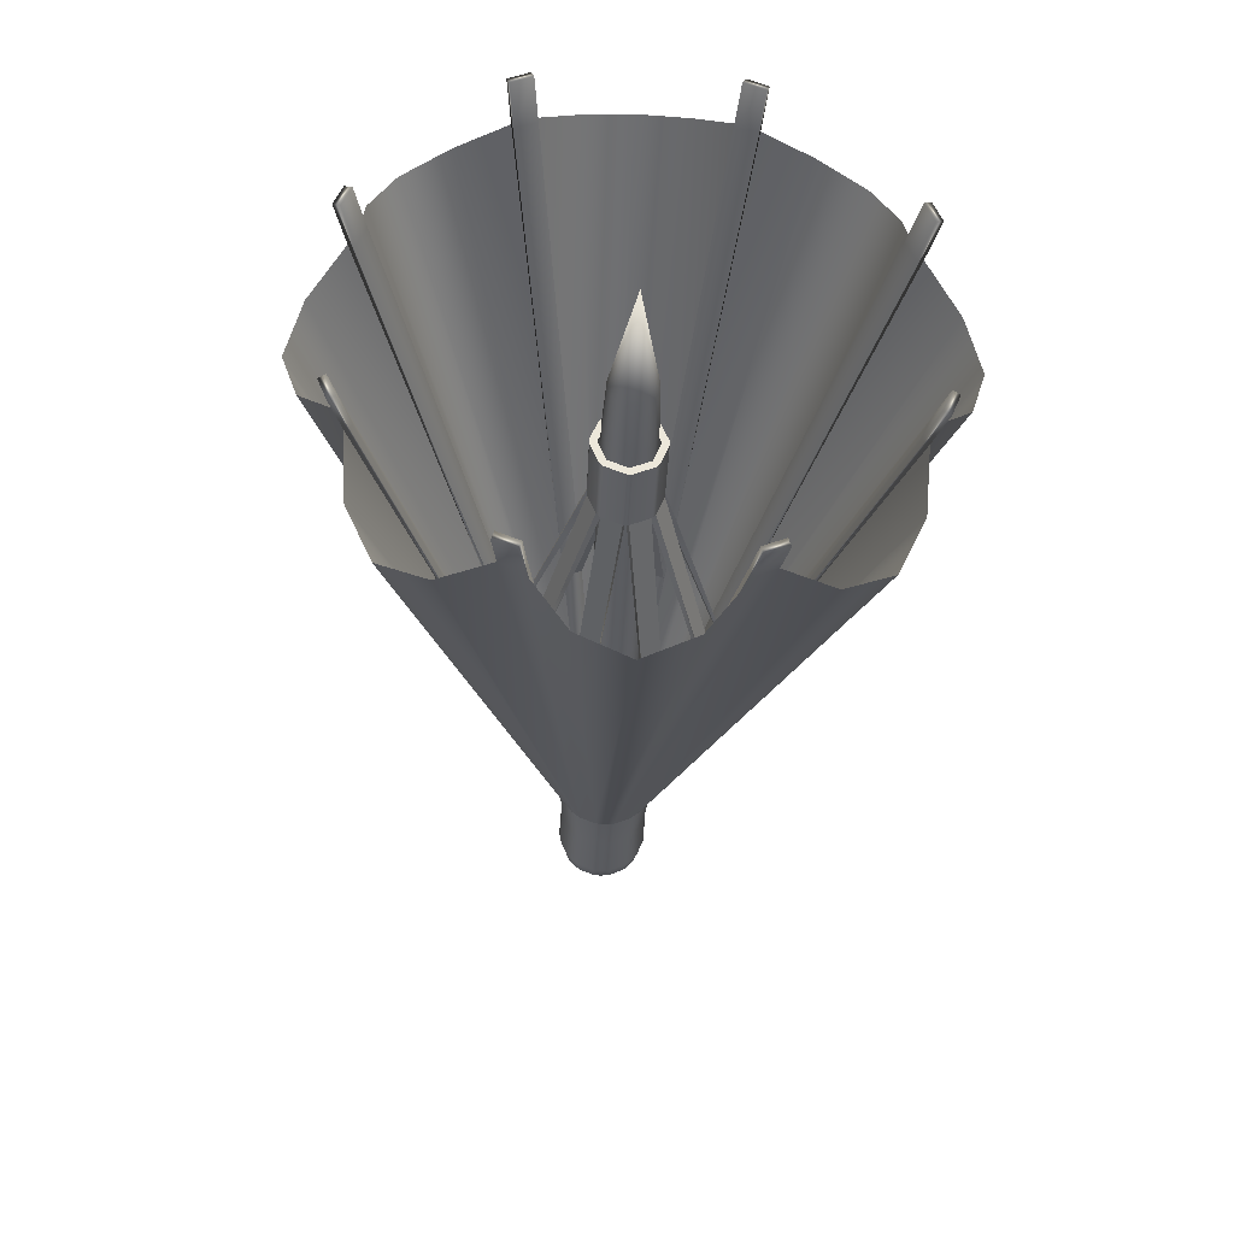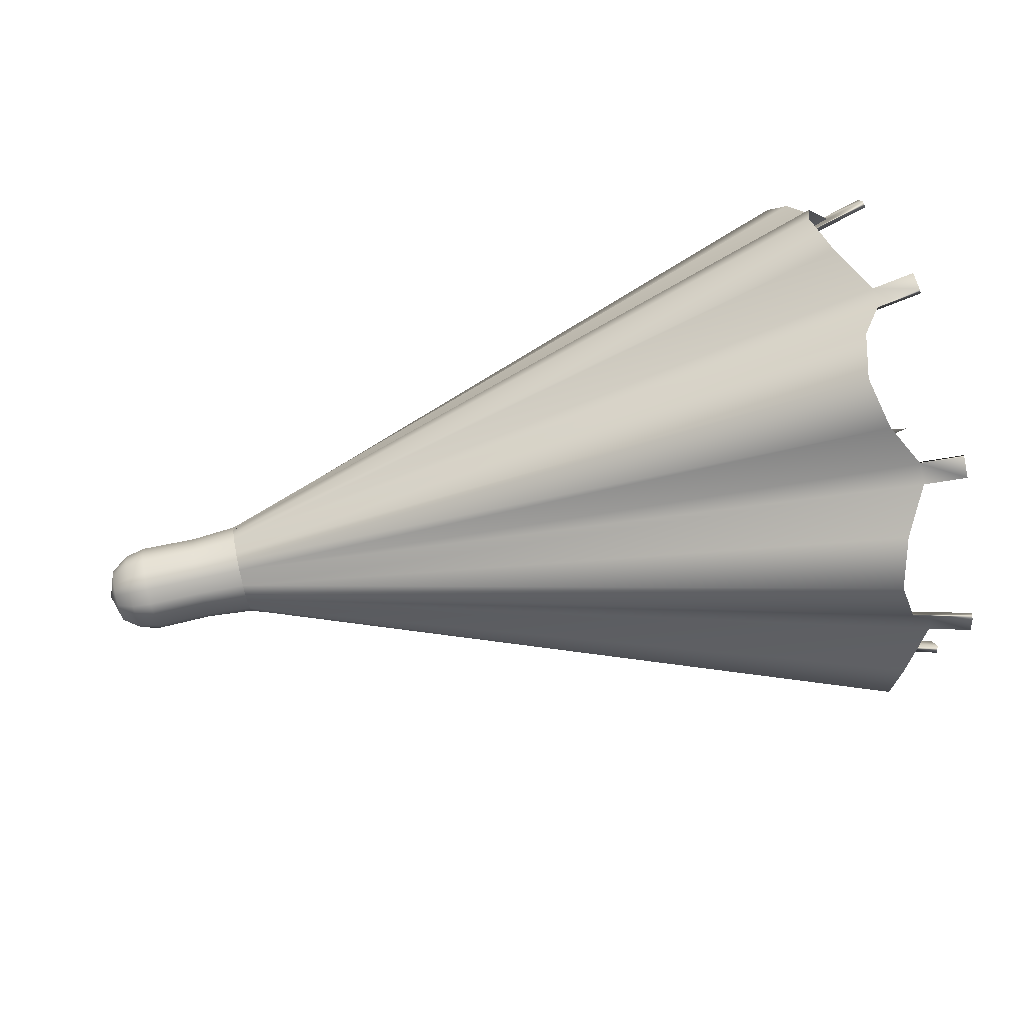
<metadata>
{"format":"obj","ext":"obj","renderer":"f3d","projection":"perspective","resolution":1024,"background":"white","views":[{"elev":-34.2,"azim":-92.3,"up":"+Z"},{"elev":78.4,"azim":167.8,"up":"+Z"}]}
</metadata>
<code>
g default
v -0.6703 0.04946 -0.33
v -0.6703 0.06972 -0.281
v -0.6703 0.04946 -0.2321
v -0.6703 0.000532 -0.2118
v -0.6703 -0.04839 -0.2321
v -0.6703 -0.06866 -0.281
v -0.6703 -0.04839 -0.33
v -0.6703 0.000532 -0.3502
v -0.4882 0.04946 -0.33
v -0.4882 0.06972 -0.281
v -0.4882 0.04946 -0.2321
v -0.4882 0.000532 -0.2118
v -0.4882 -0.04839 -0.2321
v -0.4882 -0.06866 -0.281
v -0.4882 -0.04839 -0.33
v -0.4882 0.000532 -0.3502
v -0.6703 0.08655 -0.2741
v -0.6703 0.06628 -0.2251
v -0.6703 -0.006436 -0.195
v -0.6703 -0.05536 -0.2153
v -0.6703 -0.08548 -0.288
v -0.6703 -0.06522 -0.3369
v -0.6703 0.007501 -0.3671
v -0.6703 0.05643 -0.3468
v -0.4882 0.08655 -0.2741
v -0.4882 0.06628 -0.2251
v -0.4882 -0.006436 -0.195
v -0.4882 -0.05536 -0.2153
v -0.4882 -0.08548 -0.288
v -0.4882 -0.06522 -0.3369
v -0.4882 0.007501 -0.3671
v -0.4882 0.05643 -0.3468
v -0.6703 0.06628 -0.3369
v -0.6703 0.08655 -0.288
v -0.6703 0.05643 -0.2153
v -0.6703 0.0075 -0.195
v -0.6703 -0.06522 -0.2251
v -0.6703 -0.08548 -0.2741
v -0.6703 -0.05536 -0.3468
v -0.6703 -0.006435 -0.3671
v -0.4882 0.06628 -0.3369
v -0.4882 0.08655 -0.288
v -0.4882 0.05643 -0.2153
v -0.4882 0.0075 -0.195
v -0.4882 -0.06522 -0.2251
v -0.4882 -0.08548 -0.2741
v -0.4882 -0.05536 -0.3468
v -0.4882 -0.006435 -0.3671
v -0.9559 0.6822 -0.4067
v -0.9242 0.7225 -0.281
v -0.9559 0.6822 -0.1554
v -0.9559 0.5714 0.1121
v -0.9242 0.5111 0.2295
v -0.9559 0.3937 0.2898
v -0.9559 0.1262 0.4006
v -0.9242 0.000528 0.4409
v -0.9559 -0.1251 0.4006
v -0.9559 -0.3926 0.2898
v -0.9242 -0.51 0.2295
v -0.9559 -0.5703 0.1121
v -0.9559 -0.6811 -0.1554
v -0.9242 -0.7214 -0.281
v -0.9559 -0.6811 -0.4067
v -0.9559 -0.5703 -0.6742
v -0.9242 -0.51 -0.7916
v -0.9559 -0.3926 -0.8519
v -0.9559 -0.1251 -0.9627
v -0.9242 0.000538 -1.003
v -0.9559 0.1262 -0.9627
v -0.9559 0.3937 -0.8519
v -0.9242 0.511 -0.7916
v -0.9559 0.5714 -0.6742
v 0.7432 0.1014 -0.3011
v 0.7432 0.1034 -0.281
v 0.7432 0.1014 -0.261
v 0.7432 0.08606 -0.2239
v 0.7432 0.07326 -0.2083
v 0.7432 0.05767 -0.1955
v 0.7432 0.0206 -0.1802
v 0.7432 0.000532 -0.1782
v 0.7432 -0.01954 -0.1802
v 0.7432 -0.05661 -0.1955
v 0.7432 -0.0722 -0.2083
v 0.7432 -0.08499 -0.2239
v 0.7432 -0.1003 -0.261
v 0.7432 -0.1023 -0.281
v 0.7432 -0.1003 -0.3011
v 0.7432 -0.08499 -0.3382
v 0.7432 -0.0722 -0.3538
v 0.7432 -0.05661 -0.3666
v 0.7432 -0.01954 -0.3819
v 0.7432 0.000533 -0.3839
v 0.7432 0.0206 -0.3819
v 0.7432 0.05767 -0.3666
v 0.7432 0.07326 -0.3538
v 0.7432 0.08606 -0.3382
v -1.028 0.5756 -0.01304
v -1.028 0.5967 -0.06391
v -1.028 0.2177 0.3151
v -1.028 0.2685 0.294
v -1.028 -0.2675 0.294
v -1.028 -0.2166 0.3151
v -1.028 -0.5956 -0.06392
v -1.028 -0.5745 -0.01305
v -1.028 -0.5745 -0.549
v -1.028 -0.5956 -0.4982
v -1.028 -0.2166 -0.8772
v -1.028 -0.2675 -0.8561
v -1.028 0.2685 -0.8561
v -1.028 0.2177 -0.8772
v -1.028 0.5967 -0.4982
v -1.028 0.5756 -0.549
v 0.7697 0.1182 -0.3057
v 0.7697 0.1208 -0.281
v 0.7697 0.1181 -0.2564
v 0.7697 0.1011 -0.2153
v 0.7697 0.08554 -0.196
v 0.7697 0.06625 -0.1804
v 0.7697 0.02521 -0.1634
v 0.7697 0.000532 -0.1608
v 0.7697 -0.02414 -0.1634
v 0.7697 -0.06519 -0.1804
v 0.7697 -0.08448 -0.196
v 0.7697 -0.1001 -0.2153
v 0.7697 -0.1171 -0.2564
v 0.7697 -0.1197 -0.281
v 0.7697 -0.1171 -0.3057
v 0.7697 -0.1001 -0.3468
v 0.7697 -0.08447 -0.366
v 0.7697 -0.06519 -0.3817
v 0.7697 -0.02414 -0.3987
v 0.7697 0.000532 -0.4013
v 0.7697 0.02521 -0.3987
v 0.7697 0.06625 -0.3817
v 0.7697 0.08554 -0.366
v 0.7697 0.1011 -0.3468
v -1.139 0.6062 -0.06055
v -1.139 0.5847 -0.008707
v -1.134 0.6026 -0.001867
v -1.134 0.6236 -0.05274
v -1.139 0.2729 0.3031
v -1.139 0.221 0.3246
v -1.134 0.2288 0.342
v -1.134 0.2797 0.321
v -1.139 -0.22 0.3246
v -1.139 -0.2718 0.3031
v -1.134 -0.2786 0.321
v -1.134 -0.2278 0.3421
v -1.139 -0.5836 -0.008717
v -1.139 -0.6051 -0.06056
v -1.134 -0.6226 -0.05276
v -1.134 -0.6015 -0.001882
v -1.139 -0.6051 -0.5015
v -1.139 -0.5836 -0.5534
v -1.134 -0.6015 -0.5602
v -1.134 -0.6226 -0.5093
v -1.139 -0.2718 -0.8652
v -1.139 -0.2199 -0.8866
v -1.134 -0.2278 -0.9041
v -1.134 -0.2786 -0.8831
v -1.139 0.221 -0.8867
v -1.139 0.2729 -0.8652
v -1.134 0.2797 -0.8831
v -1.134 0.2288 -0.9042
v -1.139 0.5847 -0.5534
v -1.139 0.6061 -0.5015
v -1.134 0.6236 -0.5093
v -1.134 0.6025 -0.5602
v -1.033 0.5792 -0.07172
v -1.033 0.5577 -0.01988
v -1.033 0.2617 0.2761
v -1.033 0.2098 0.2976
v -1.033 -0.2088 0.2976
v -1.033 -0.2606 0.2761
v -1.033 -0.5566 -0.01988
v -1.033 -0.5781 -0.07173
v -1.033 -0.5781 -0.4904
v -1.033 -0.5567 -0.5422
v -1.033 -0.2606 -0.8382
v -1.033 -0.2088 -0.8597
v -1.033 0.2099 -0.8597
v -1.033 0.2617 -0.8382
v -1.033 0.5577 -0.5422
v -1.033 0.5792 -0.4904
v 1.147 0.000532 -0.281
v 1.029 0.1115 -0.3043
v 1.029 0.1139 -0.281
v 1.029 0.1115 -0.2578
v 1.029 0.09545 -0.219
v 1.029 0.08073 -0.2008
v 1.029 0.06253 -0.1861
v 1.029 0.02381 -0.1701
v 1.029 0.000533 -0.1676
v 1.029 -0.02275 -0.1701
v 1.029 -0.06147 -0.1861
v 1.029 -0.07966 -0.2008
v 1.029 -0.09438 -0.219
v 1.029 -0.1104 -0.2578
v 1.029 -0.1129 -0.281
v 1.029 -0.1104 -0.3043
v 1.029 -0.09439 -0.343
v 1.029 -0.07966 -0.3612
v 1.029 -0.06146 -0.376
v 1.029 -0.02275 -0.392
v 1.029 0.000532 -0.3944
v 1.029 0.02381 -0.392
v 1.029 0.06253 -0.376
v 1.029 0.08073 -0.3612
v 1.029 0.09545 -0.343
v 1.079 0.1008 -0.3013
v 1.124 0.07098 -0.2948
v 1.124 0.07265 -0.281
v 1.079 0.1029 -0.281
v 1.079 0.0858 -0.2245
v 1.124 0.06009 -0.241
v 1.124 0.05152 -0.23
v 1.079 0.07295 -0.2086
v 1.079 0.02082 -0.1807
v 1.124 0.01432 -0.2106
v 1.124 0.000532 -0.2089
v 1.079 0.000532 -0.1786
v 1.079 -0.05605 -0.1958
v 1.124 -0.03954 -0.2215
v 1.124 -0.05046 -0.23
v 1.079 -0.07188 -0.2086
v 1.079 -0.09977 -0.2607
v 1.124 -0.06992 -0.2673
v 1.124 -0.07158 -0.281
v 1.079 -0.1019 -0.281
v 1.079 -0.08474 -0.3376
v 1.124 -0.05903 -0.3211
v 1.124 -0.05046 -0.332
v 1.079 -0.07188 -0.3534
v 1.079 -0.01976 -0.3813
v 1.124 -0.01325 -0.3515
v 1.124 0.000532 -0.3531
v 1.079 0.000532 -0.3834
v 1.079 0.05711 -0.3663
v 1.124 0.0406 -0.3406
v 1.124 0.05152 -0.332
v 1.079 0.07294 -0.3534
v 1.124 0.07098 -0.2673
v 1.079 0.1008 -0.2607
v 1.124 0.0406 -0.2215
v 1.079 0.05711 -0.1958
v 1.124 -0.01325 -0.2106
v 1.079 -0.01975 -0.1807
v 1.124 -0.05903 -0.241
v 1.079 -0.08474 -0.2245
v 1.124 -0.06992 -0.2948
v 1.079 -0.09977 -0.3013
v 1.124 -0.03954 -0.3406
v 1.079 -0.05605 -0.3663
v 1.124 0.01432 -0.3515
v 1.079 0.02082 -0.3813
v 1.124 0.0601 -0.3211
v 1.079 0.0858 -0.3376
v 0.8875 -0.02218 -0.1728
v 0.8875 0.000533 -0.1704
v 0.8875 0.02324 -0.1728
v 0.8875 0.06102 -0.1884
v 0.8875 0.07877 -0.2028
v 0.8875 0.09314 -0.2205
v 0.8875 0.1088 -0.2583
v 0.8875 0.1112 -0.281
v 0.8875 0.1088 -0.3037
v 0.8875 0.09314 -0.3415
v 0.8875 0.07877 -0.3593
v 0.8875 0.06102 -0.3736
v 0.8875 0.02325 -0.3893
v 0.8875 0.000531 -0.3917
v 0.8875 -0.02218 -0.3893
v 0.8875 -0.05996 -0.3736
v 0.8875 -0.07771 -0.3593
v 0.8875 -0.09208 -0.3415
v 0.8875 -0.1077 -0.3037
v 0.8875 -0.1101 -0.281
v 0.8875 -0.1077 -0.2583
v 0.8875 -0.09208 -0.2205
v 0.8875 -0.07771 -0.2028
v 0.8875 -0.05996 -0.1884
v 0.6582 0.1014 -0.3011
v 0.6582 0.1014 -0.261
v 0.6582 0.08606 -0.2239
v 0.6582 0.05767 -0.1955
v 0.6582 0.0206 -0.1802
v 0.6582 -0.01954 -0.1802
v 0.6582 -0.05661 -0.1955
v 0.6582 -0.08499 -0.2239
v 0.6582 -0.1003 -0.261
v 0.6582 -0.1003 -0.3011
v 0.6582 -0.08499 -0.3382
v 0.6582 -0.05661 -0.3666
v 0.6582 -0.01954 -0.3819
v 0.6582 0.0206 -0.3819
v 0.6582 0.05767 -0.3666
v 0.6582 0.08606 -0.3382
v 0.6582 0.06247 -0.2934
v 0.6582 0.06247 -0.2687
v 0.6582 0.05304 -0.246
v 0.6582 0.03562 -0.2285
v 0.6582 0.01285 -0.2191
v 0.6582 -0.01179 -0.2191
v 0.6582 -0.03455 -0.2285
v 0.6582 -0.05197 -0.246
v 0.6582 -0.0614 -0.2687
v 0.6582 -0.0614 -0.2934
v 0.6582 -0.05197 -0.3161
v 0.6582 -0.03455 -0.3335
v 0.6582 -0.01179 -0.343
v 0.6582 0.01285 -0.343
v 0.6582 0.03562 -0.3335
v 0.6582 0.05304 -0.3161
v -0.7173 0.06247 -0.2934
v -0.7173 0.06247 -0.2687
v -0.7173 0.05304 -0.246
v -0.7173 0.03562 -0.2285
v -0.7173 0.01285 -0.2191
v -0.7173 -0.01179 -0.2191
v -0.7173 -0.03455 -0.2285
v -0.7173 -0.05197 -0.246
v -0.7173 -0.0614 -0.2687
v -0.7173 -0.0614 -0.2934
v -0.7173 -0.05197 -0.3161
v -0.7173 -0.03455 -0.3335
v -0.7173 -0.01179 -0.343
v -0.7173 0.01285 -0.343
v -0.7173 0.03562 -0.3335
v -0.7173 0.05304 -0.3161
v -0.8619 0.05588 -0.2921
v -1.159 0.000532 -0.281
v -0.8619 0.05588 -0.27
v -0.8619 0.04746 -0.2497
v -0.8619 0.03189 -0.2341
v -0.8619 0.01154 -0.2257
v -0.8619 -0.01048 -0.2257
v -0.8619 -0.03082 -0.2341
v -0.8619 -0.04639 -0.2497
v -0.8619 -0.05482 -0.27
v -0.8619 -0.05482 -0.2921
v -0.8619 -0.04639 -0.3124
v -0.8619 -0.03082 -0.328
v -0.8619 -0.01048 -0.3364
v -0.8619 0.01154 -0.3364
v -0.8619 0.03189 -0.328
v -0.8619 0.04746 -0.3124
v 0.1531 -0.08051 -0.02591
v 0.1651 -0.07922 -0.02917
v 0.1531 -0.1226 -0.04333
v 0.1651 -0.1212 -0.04654
v 0.1531 0.1236 -0.04334
v 0.1651 0.1222 -0.04655
v 0.1531 0.08157 -0.02592
v 0.1651 0.08028 -0.02917
v 0.1531 0.2557 -0.2
v 0.1651 0.2524 -0.2013
v 0.1531 0.2382 -0.1579
v 0.1651 0.235 -0.1593
v 0.1531 0.2382 -0.4041
v 0.1651 0.235 -0.4027
v 0.1531 0.2556 -0.3621
v 0.1651 0.2524 -0.3608
v 0.1531 0.08158 -0.5362
v 0.1651 0.08029 -0.5329
v 0.1531 0.1236 -0.5187
v 0.1651 0.1222 -0.5155
v 0.1651 -0.07922 -0.5329
v 0.1531 -0.08051 -0.5362
v 0.1531 -0.1226 -0.5187
v 0.1651 -0.1212 -0.5155
v 0.1651 -0.234 -0.4027
v 0.1531 -0.2372 -0.4041
v 0.1531 -0.2546 -0.3621
v 0.1651 -0.2513 -0.3608
v 0.1651 -0.2513 -0.2013
v 0.1531 -0.2546 -0.2
v 0.1531 -0.2372 -0.1579
v 0.1651 -0.234 -0.1593
g FoodMediumLLowerLeg
f 2 1 9 10
f 3 2 10 11
f 4 3 11 12
f 5 4 12 13
f 6 5 13 14
f 7 6 14 15
f 8 7 15 16
f 1 8 16 9
f 2 3 18 17
f 4 5 20 19
f 6 7 22 21
f 8 1 24 23
f 1 2 34 33
f 3 4 36 35
f 5 6 38 37
f 7 8 40 39
f 17 18 26 25
f 35 36 44 43
f 19 20 28 27
f 37 38 46 45
f 21 22 30 29
f 39 40 48 47
f 23 24 32 31
f 33 34 42 41
f 32 24 33 41
f 17 25 42 34
f 26 18 35 43
f 44 36 19 27
f 28 20 37 45
f 46 38 21 29
f 30 22 39 47
f 48 40 23 31
f 23 40 8
f 24 1 33
f 17 34 2
f 18 3 35
f 19 36 4
f 20 5 37
f 21 38 6
f 22 7 39
f 30 47 15
f 31 16 48
f 29 14 46
f 28 45 13
f 32 41 9
f 25 10 42
f 26 43 11
f 27 12 44
f 113 111 49
f 49 50 114 113
f 50 51 115 114
f 51 98 115
f 116 97 52
f 52 53 117 116
f 53 54 118 117
f 54 100 118
f 119 99 55
f 55 56 120 119
f 56 57 121 120
f 57 102 121
f 122 101 58
f 58 59 123 122
f 59 60 124 123
f 60 104 124
f 125 103 61
f 61 62 126 125
f 62 63 127 126
f 63 106 127
f 128 105 64
f 64 65 129 128
f 65 66 130 129
f 66 108 130
f 131 107 67
f 67 68 132 131
f 68 69 133 132
f 69 110 133
f 134 109 70
f 70 71 135 134
f 71 72 136 135
f 72 112 136
f 98 97 116 115
f 100 99 119 118
f 102 101 122 121
f 104 103 125 124
f 106 105 128 127
f 108 107 131 130
f 110 109 134 133
f 112 111 113 136
f 73 49 111
f 49 73 74 50
f 50 74 75 51
f 51 75 98
f 76 52 97
f 52 76 77 53
f 53 77 78 54
f 54 78 100
f 79 55 99
f 55 79 80 56
f 56 80 81 57
f 57 81 102
f 82 58 101
f 58 82 83 59
f 59 83 84 60
f 60 84 104
f 85 61 103
f 61 85 86 62
f 62 86 87 63
f 63 87 106
f 88 64 105
f 64 88 89 65
f 65 89 90 66
f 66 90 108
f 91 67 107
f 67 91 92 68
f 68 92 93 69
f 69 93 110
f 94 70 109
f 70 94 95 71
f 71 95 96 72
f 72 96 112
f 355 357 170 169
f 351 353 172 171
f 347 349 174 173
f 375 378 84 85
f 371 374 87 88
f 367 370 90 91
f 363 365 182 181
f 359 361 184 183
f 330 331 332
f 333 331 334
f 335 331 336
f 337 331 338
f 339 331 340
f 341 331 342
f 343 331 344
f 345 331 346
f 332 331 333
f 334 331 335
f 336 331 337
f 338 331 339
f 340 331 341
f 342 331 343
f 344 331 345
f 346 331 330
f 137 138 139 140
f 141 142 143 144
f 145 146 147 148
f 149 150 151 152
f 153 154 155 156
f 157 158 159 160
f 161 162 163 164
f 165 166 167 168
f 169 170 138 137
f 97 98 140 139
f 137 140 98 169
f 171 172 142 141
f 99 100 144 143
f 141 144 100 171
f 173 174 146 145
f 101 102 148 147
f 145 148 102 173
f 175 176 150 149
f 103 104 152 151
f 149 152 104 175
f 177 178 154 153
f 105 106 156 155
f 153 156 106 177
f 179 180 158 157
f 107 108 160 159
f 157 160 108 179
f 181 182 162 161
f 109 110 164 163
f 161 164 110 181
f 183 184 166 165
f 111 112 168 167
f 165 168 112 183
f 75 356 98
f 356 355 98
f 98 355 169
f 76 97 358
f 358 97 357
f 97 170 357
f 138 170 97 139
f 78 352 100
f 352 351 100
f 100 351 171
f 79 99 354
f 354 99 353
f 99 172 353
f 142 172 99 143
f 81 348 102
f 348 347 102
f 102 347 173
f 82 101 350
f 350 101 349
f 101 174 349
f 146 174 101 147
f 84 378 104
f 378 377 104
f 104 377 175
f 85 103 375
f 375 103 376
f 103 176 376
f 150 176 103 151
f 87 374 106
f 374 373 106
f 106 373 177
f 88 105 371
f 371 105 372
f 105 178 372
f 154 178 105 155
f 90 370 108
f 370 369 108
f 108 369 179
f 91 107 367
f 367 107 368
f 107 180 368
f 158 180 107 159
f 93 364 110
f 364 363 110
f 110 363 181
f 94 109 366
f 366 109 365
f 109 182 365
f 162 182 109 163
f 96 360 112
f 360 359 112
f 112 359 183
f 73 111 362
f 362 111 361
f 111 184 361
f 166 184 111 167
f 113 114 265 266
f 114 115 264 265
f 116 117 262 263
f 117 118 261 262
f 119 120 259 260
f 120 121 258 259
f 122 123 280 281
f 123 124 279 280
f 125 126 277 278
f 126 127 276 277
f 128 129 274 275
f 129 130 273 274
f 131 132 271 272
f 132 133 270 271
f 134 135 268 269
f 135 136 267 268
f 115 116 263 264
f 118 119 260 261
f 121 122 281 258
f 124 125 278 279
f 127 128 275 276
f 130 131 272 273
f 133 134 269 270
f 136 113 266 267
f 210 211 256 257
f 211 210 213 212
f 212 213 243 242
f 214 215 242 243
f 215 214 217 216
f 216 217 245 244
f 218 219 244 245
f 219 218 221 220
f 220 221 247 246
f 222 223 246 247
f 223 222 225 224
f 224 225 249 248
f 226 227 248 249
f 227 226 229 228
f 228 229 251 250
f 230 231 250 251
f 231 230 233 232
f 232 233 253 252
f 234 235 252 253
f 235 234 237 236
f 236 237 255 254
f 238 239 254 255
f 239 238 241 240
f 240 241 257 256
f 185 211 212
f 210 186 187 213
f 185 215 216
f 214 189 190 217
f 185 219 220
f 218 192 193 221
f 185 223 224
f 222 195 196 225
f 185 227 228
f 226 198 199 229
f 185 231 232
f 230 201 202 233
f 185 235 236
f 234 204 205 237
f 185 239 240
f 238 207 208 241
f 185 212 242
f 213 187 188 243
f 185 242 215
f 243 188 189 214
f 185 216 244
f 217 190 191 245
f 185 244 219
f 245 191 192 218
f 185 220 246
f 221 193 194 247
f 185 246 223
f 247 194 195 222
f 185 224 248
f 225 196 197 249
f 185 248 227
f 249 197 198 226
f 185 228 250
f 229 199 200 251
f 185 250 231
f 251 200 201 230
f 185 232 252
f 233 202 203 253
f 185 252 235
f 253 203 204 234
f 185 236 254
f 237 205 206 255
f 185 254 239
f 255 206 207 238
f 185 240 256
f 241 208 209 257
f 186 210 257 209
f 211 185 256
f 259 258 194 193
f 260 259 193 192
f 261 260 192 191
f 262 261 191 190
f 263 262 190 189
f 264 263 189 188
f 265 264 188 187
f 266 265 187 186
f 267 266 186 209
f 268 267 209 208
f 269 268 208 207
f 270 269 207 206
f 271 270 206 205
f 272 271 205 204
f 273 272 204 203
f 274 273 203 202
f 275 274 202 201
f 276 275 201 200
f 277 276 200 199
f 278 277 199 198
f 279 278 198 197
f 280 279 197 196
f 281 280 196 195
f 258 281 195 194
f 74 73 282 283
f 75 74 283
f 77 76 284
f 78 77 284 285
f 80 79 286 287
f 81 80 287
f 83 82 288
f 84 83 288 289
f 86 85 290 291
f 87 86 291
f 89 88 292
f 90 89 292 293
f 92 91 294 295
f 93 92 295
f 95 94 296
f 96 95 296 297
f 76 75 283 284
f 79 78 285 286
f 82 81 287 288
f 85 84 289 290
f 88 87 291 292
f 91 90 293 294
f 94 93 295 296
f 73 96 297 282
f 283 282 298 299
f 285 284 300 301
f 287 286 302 303
f 289 288 304 305
f 291 290 306 307
f 293 292 308 309
f 295 294 310 311
f 297 296 312 313
f 284 283 299 300
f 286 285 301 302
f 288 287 303 304
f 290 289 305 306
f 292 291 307 308
f 294 293 309 310
f 296 295 311 312
f 282 297 313 298
f 299 298 314 315
f 301 300 316 317
f 303 302 318 319
f 305 304 320 321
f 307 306 322 323
f 309 308 324 325
f 311 310 326 327
f 313 312 328 329
f 300 299 315 316
f 302 301 317 318
f 304 303 319 320
f 306 305 321 322
f 308 307 323 324
f 310 309 325 326
f 312 311 327 328
f 298 313 329 314
f 315 314 330 332
f 317 316 333 334
f 319 318 335 336
f 321 320 337 338
f 323 322 339 340
f 325 324 341 342
f 327 326 343 344
f 329 328 345 346
f 316 315 332 333
f 318 317 334 335
f 320 319 336 337
f 322 321 338 339
f 324 323 340 341
f 326 325 342 343
f 328 327 344 345
f 314 329 346 330
f 350 348 81 82
f 354 352 78 79
f 358 356 75 76
f 362 360 96 73
f 366 364 93 94
f 179 369 368 180
f 177 373 372 178
f 175 377 376 176
f 347 348 12 27
f 348 350 13 12
f 350 349 28 13
f 349 347 27 28
f 351 352 11 43
f 352 354 12 11
f 354 353 44 12
f 353 351 43 44
f 355 356 10 25
f 356 358 11 10
f 358 357 26 11
f 357 355 25 26
f 359 360 9 41
f 360 362 10 9
f 362 361 42 10
f 361 359 41 42
f 363 364 16 31
f 364 366 9 16
f 366 365 32 9
f 365 363 31 32
f 367 368 48 16
f 368 369 47 48
f 369 370 15 47
f 370 367 16 15
f 371 372 30 15
f 372 373 29 30
f 373 374 14 29
f 374 371 15 14
f 375 376 46 14
f 376 377 45 46
f 377 378 13 45
f 378 375 14 13

</code>
